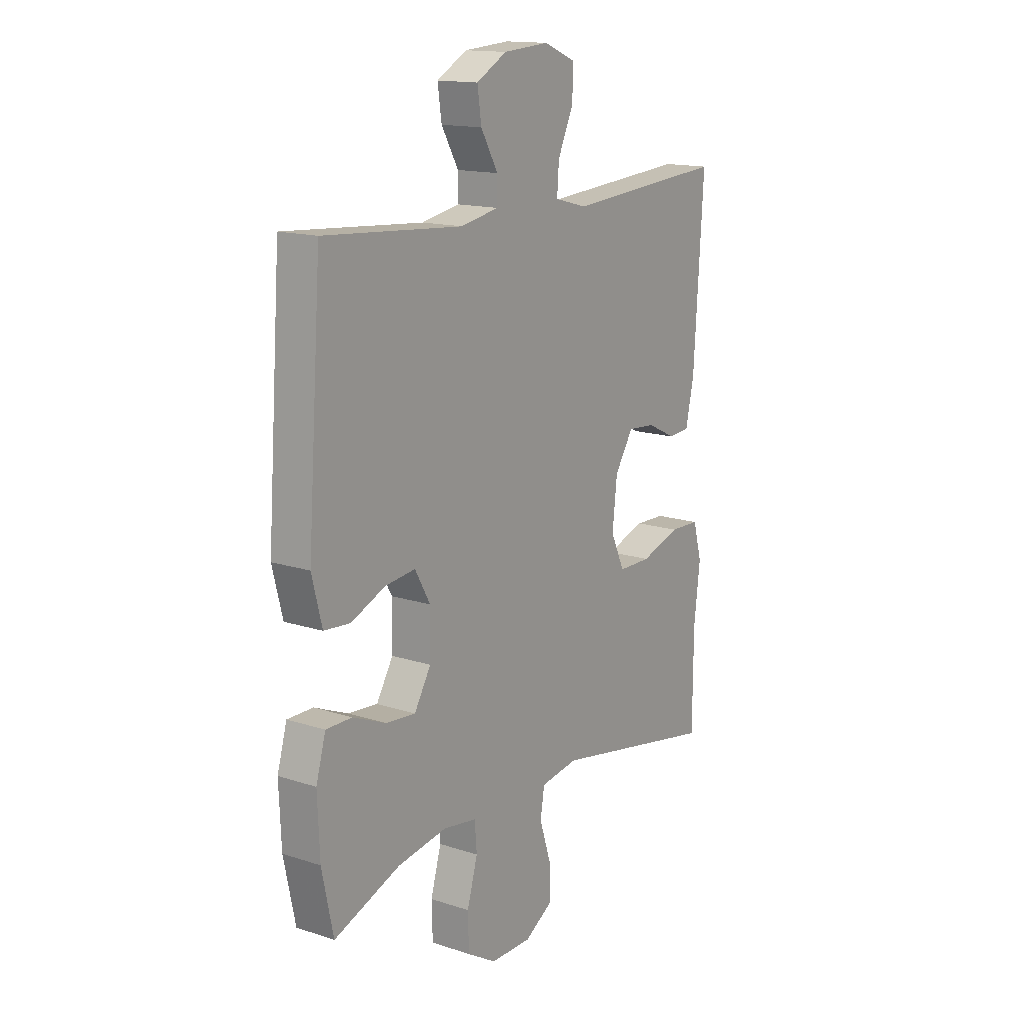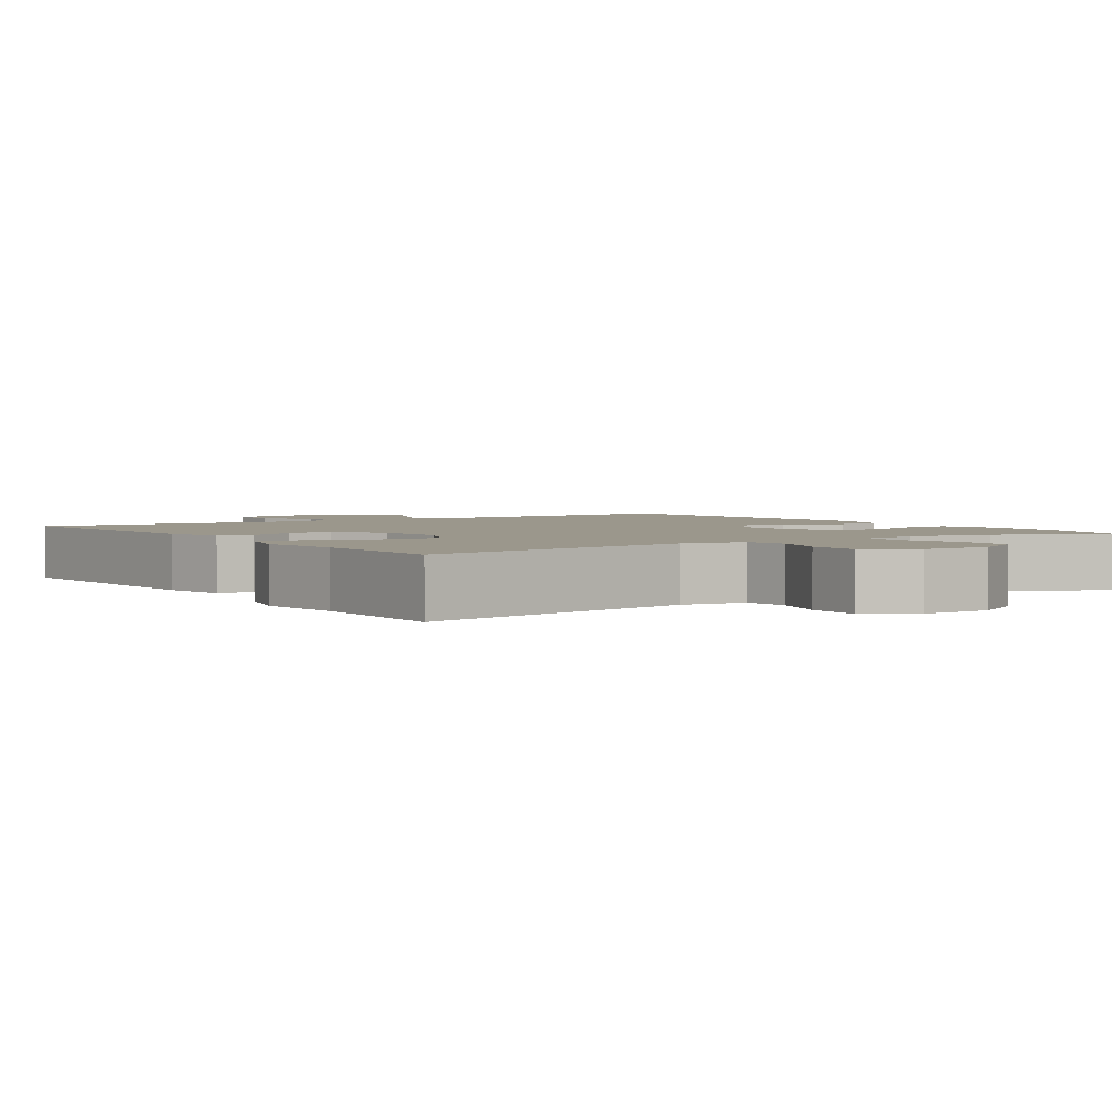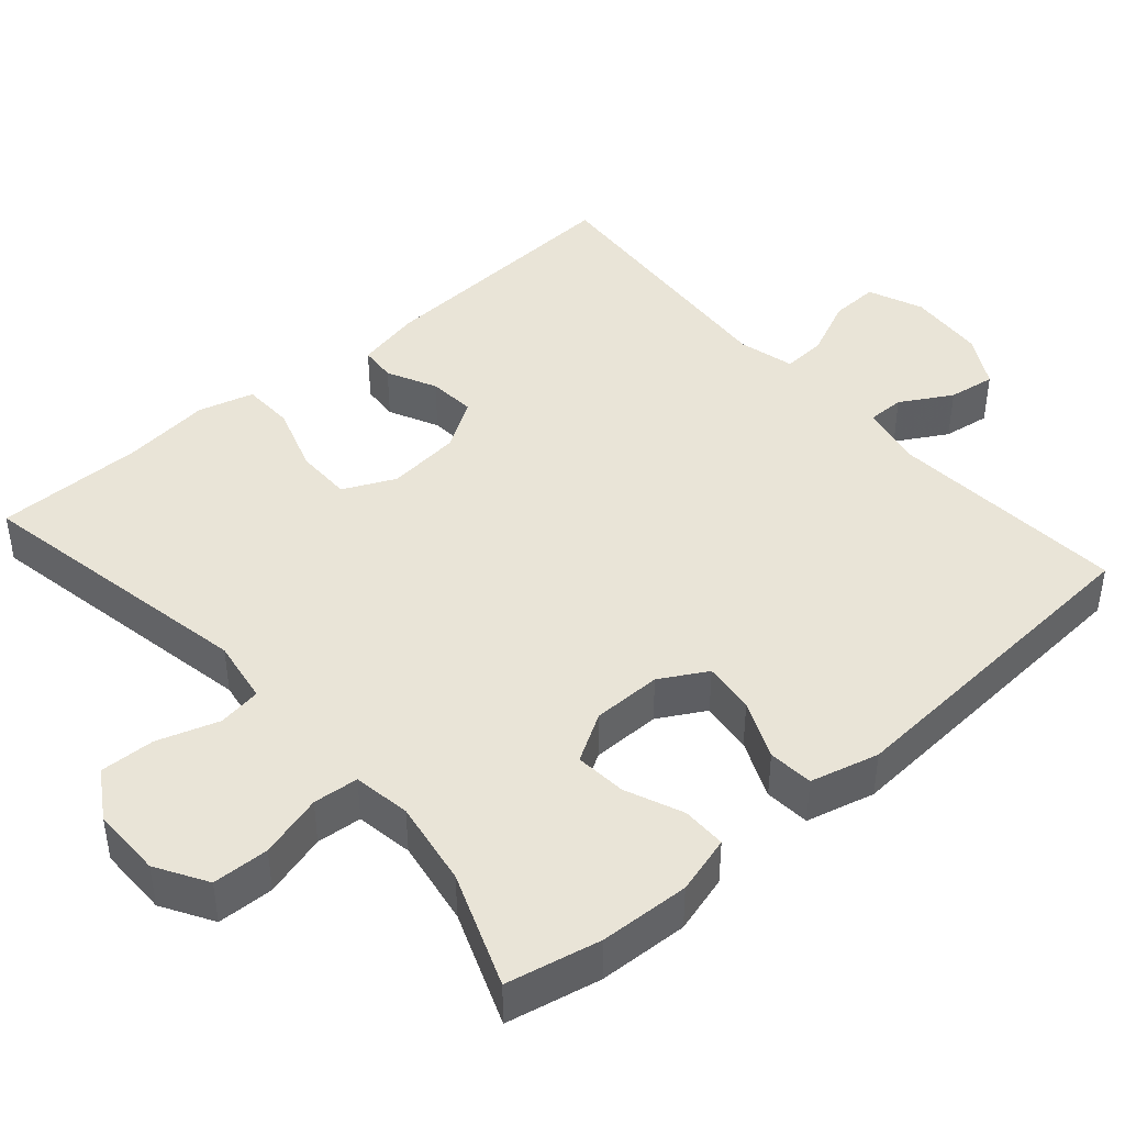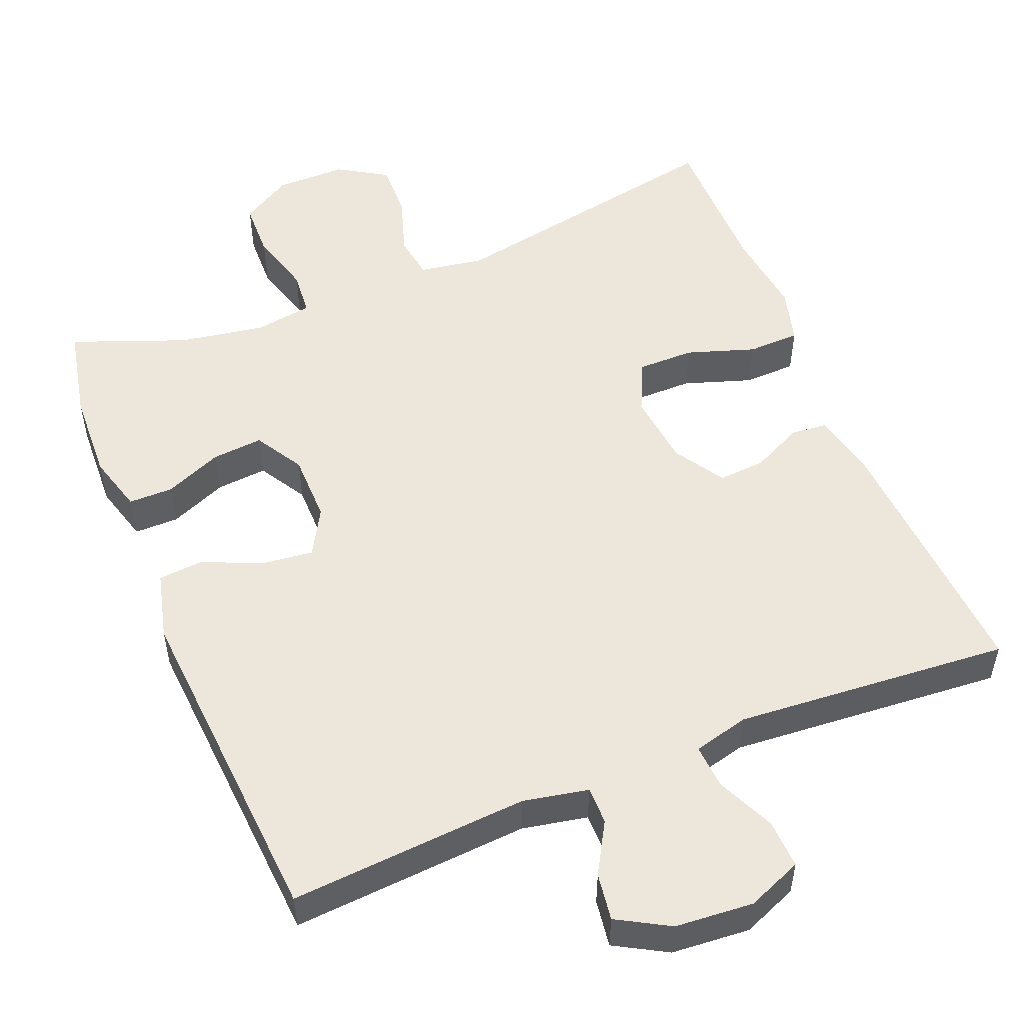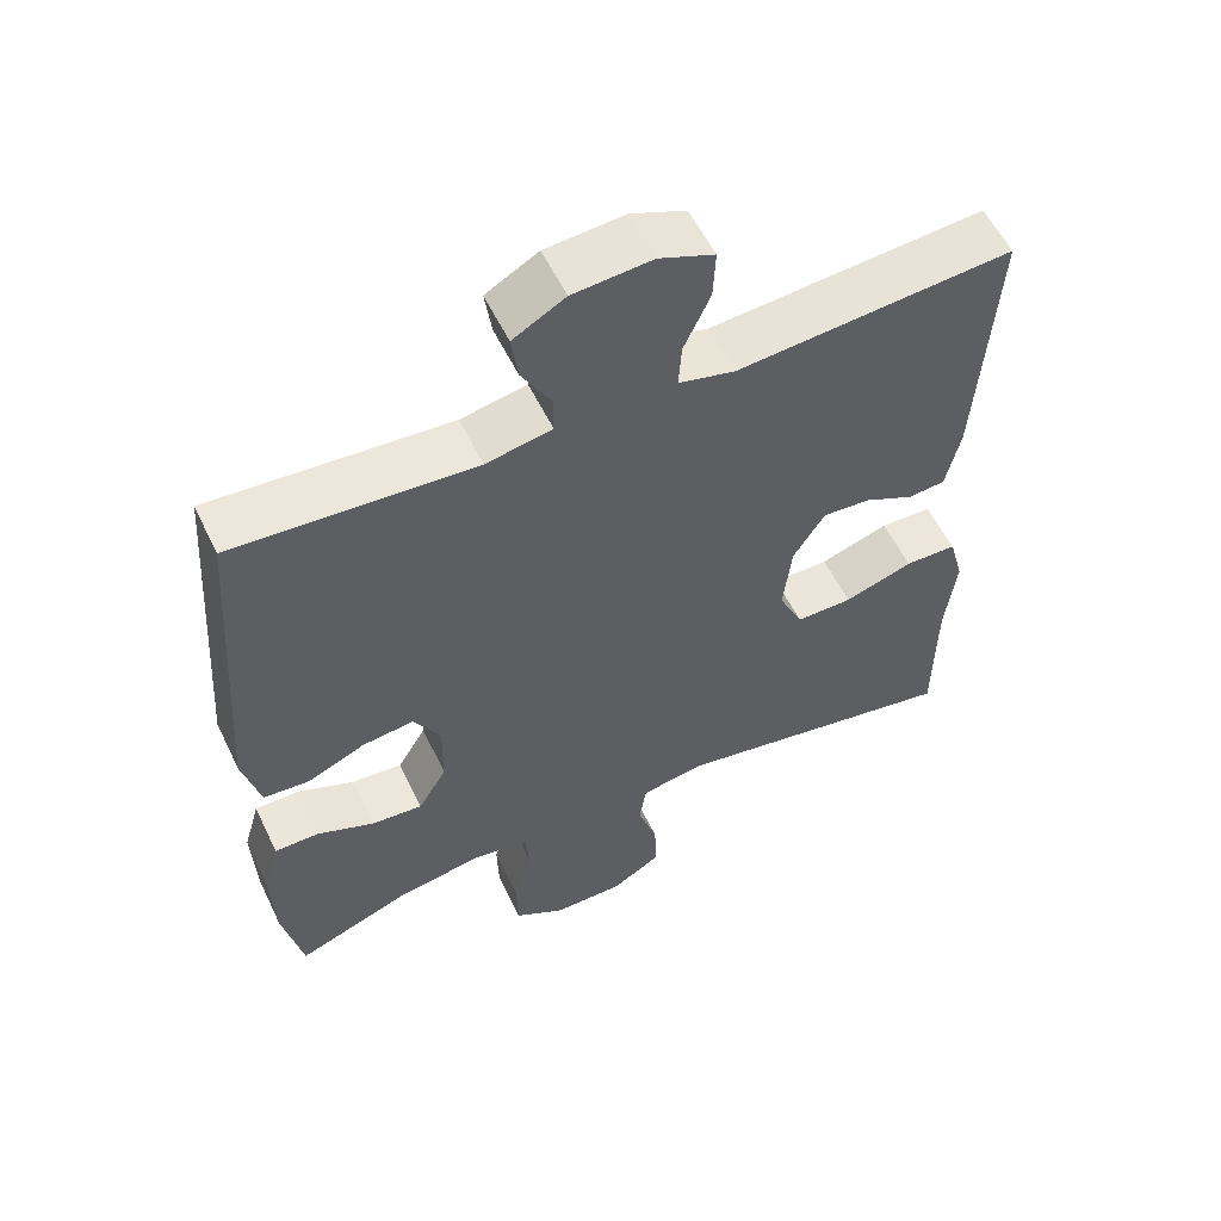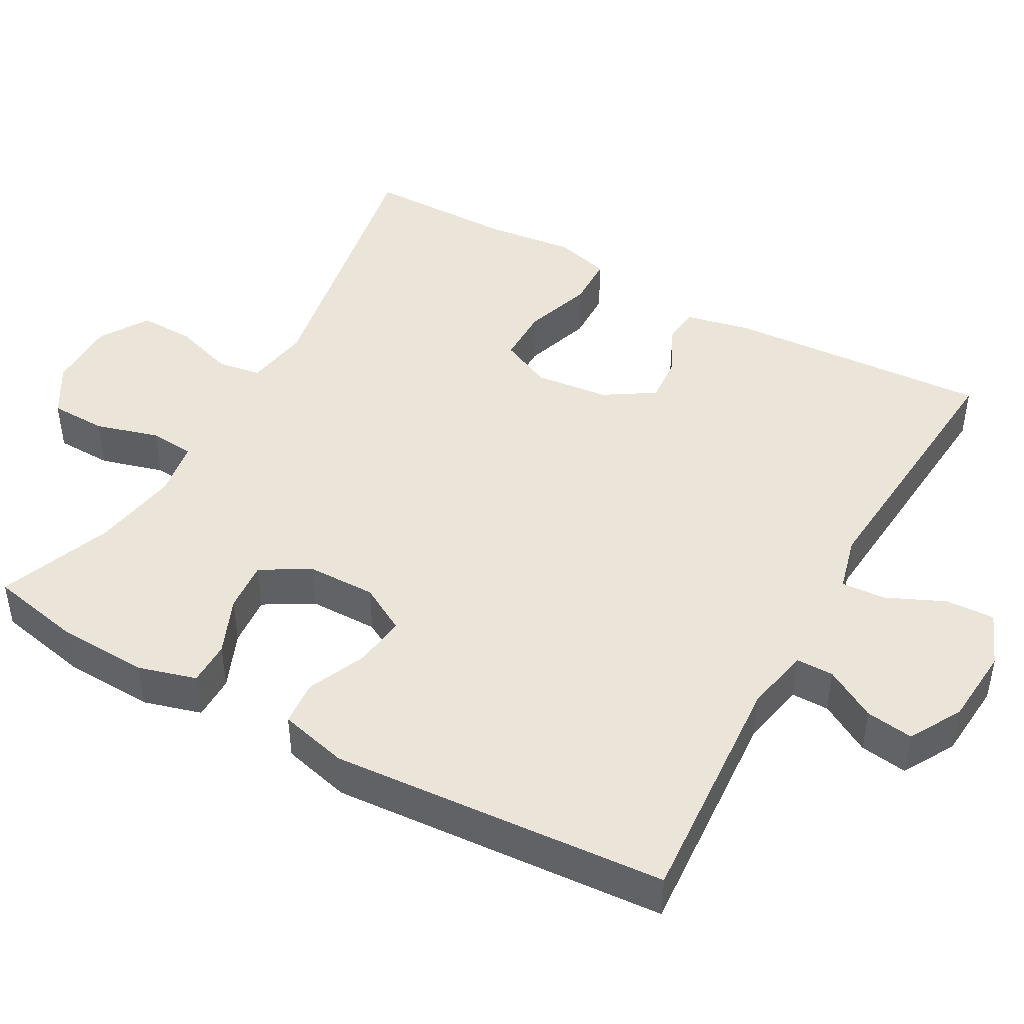
<metadata>
{"format":"obj","ext":"obj","renderer":"f3d","projection":"perspective","resolution":1024,"background":"white","views":[{"elev":15.1,"azim":-55.2,"up":"+Z"},{"elev":2.7,"azim":146.2,"up":"+Y"},{"elev":43.2,"azim":-131.0,"up":"+Y"},{"elev":52.5,"azim":-22.1,"up":"+Y"},{"elev":56.8,"azim":-25.6,"up":"+Z"},{"elev":45.1,"azim":-60.8,"up":"+Y"}]}
</metadata>
<code>
v 0.5 0.07 -0.5
v 0.117 0.07 -0.428
v 0.031 0.07 -0.442
v 0.022 0.07 -0.5
v 0.048 0.07 -0.581
v 0.05 0.07 -0.654
v -0.015 0.07 -0.694
v -0.109 0.07 -0.694
v -0.176 0.07 -0.654
v -0.178 0.07 -0.579
v -0.154 0.07 -0.495
v -0.159 0.07 -0.435
v -0.235 0.07 -0.423
v -0.349 0.07 -0.442
v -0.5 0.07 -0.5
v -0.526 0.07 -0.376
v -0.531 0.07 -0.257
v -0.509 0.07 -0.18
v -0.45 0.07 -0.18
v -0.374 0.07 -0.212
v -0.306 0.07 -0.218
v -0.268 0.07 -0.154
v -0.267 0.07 -0.062
v -0.302 0.07 0
v -0.371 0.07 -0.008
v -0.449 0.07 -0.042
v -0.509 0.07 -0.037
v -0.532 0.07 0.054
v -0.5 0.07 0.5
v -0.183 0.07 0.477
v -0.096 0.07 0.494
v -0.096 0.07 0.544
v -0.135 0.07 0.612
v -0.144 0.07 0.675
v -0.075 0.07 0.714
v 0.029 0.07 0.722
v 0.102 0.07 0.692
v 0.099 0.07 0.627
v 0.064 0.07 0.55
v 0.06 0.07 0.491
v 0.134 0.07 0.472
v 0.252 0.07 0.481
v 0.5 0.07 0.5
v 0.478 0.07 0.149
v 0.459 0.07 0.062
v 0.41 0.07 0.058
v 0.344 0.07 0.09
v 0.281 0.07 0.095
v 0.239 0.07 0.029
v 0.228 0.07 -0.069
v 0.26 0.07 -0.138
v 0.335 0.07 -0.138
v 0.426 0.07 -0.108
v 0.495 0.07 -0.11
v 0.515 0.07 -0.184
v 0.501 0.07 -0.301
v 0.5 0 -0.5
v 0.117 0 -0.428
v 0.031 0 -0.442
v 0.022 0 -0.5
v 0.048 0 -0.581
v 0.05 0 -0.654
v -0.015 0 -0.694
v -0.109 0 -0.694
v -0.176 0 -0.654
v -0.178 0 -0.579
v -0.154 0 -0.495
v -0.159 0 -0.435
v -0.235 0 -0.423
v -0.349 0 -0.442
v -0.5 0 -0.5
v -0.526 0 -0.376
v -0.531 0 -0.257
v -0.509 0 -0.18
v -0.45 0 -0.18
v -0.374 0 -0.212
v -0.306 0 -0.218
v -0.268 0 -0.154
v -0.267 0 -0.062
v -0.302 0 0
v -0.371 0 -0.008
v -0.449 0 -0.042
v -0.509 0 -0.037
v -0.532 0 0.054
v -0.5 0 0.5
v -0.183 0 0.477
v -0.096 0 0.494
v -0.096 0 0.544
v -0.135 0 0.612
v -0.144 0 0.675
v -0.075 0 0.714
v 0.029 0 0.722
v 0.102 0 0.692
v 0.099 0 0.627
v 0.064 0 0.55
v 0.06 0 0.491
v 0.134 0 0.472
v 0.252 0 0.481
v 0.5 0 0.5
v 0.478 0 0.149
v 0.459 0 0.062
v 0.41 0 0.058
v 0.344 0 0.09
v 0.281 0 0.095
v 0.239 0 0.029
v 0.228 0 -0.069
v 0.26 0 -0.138
v 0.335 0 -0.138
v 0.426 0 -0.108
v 0.495 0 -0.11
v 0.515 0 -0.184
v 0.501 0 -0.301
f 53 54 55 56
f 52 53 56 1
f 51 52 1 2
f 50 51 2 3
f 49 50 3
f 44 45 46 47
f 42 43 44 47
f 41 42 47 48
f 40 41 48 49
f 36 37 38 39
f 36 39 40
f 35 36 40
f 32 33 34 35
f 31 32 35 40
f 30 31 40 49
f 25 26 27 28
f 24 25 28 29
f 23 24 29 30
f 17 18 19 20
f 17 20 21
f 14 15 16 17
f 13 14 17 21
f 12 13 21 22
f 8 9 10 11
f 8 11 12
f 7 8 12
f 4 5 6 7
f 3 4 7 12
f 22 23 30 49
f 3 12 22 49
f 112 111 110 109
f 57 112 109 108
f 58 57 108 107
f 59 58 107 106
f 59 106 105
f 103 102 101 100
f 103 100 99 98
f 104 103 98 97
f 105 104 97 96
f 95 94 93 92
f 96 95 92
f 96 92 91
f 91 90 89 88
f 96 91 88 87
f 105 96 87 86
f 84 83 82 81
f 85 84 81 80
f 86 85 80 79
f 76 75 74 73
f 77 76 73
f 73 72 71 70
f 77 73 70 69
f 78 77 69 68
f 67 66 65 64
f 68 67 64
f 68 64 63
f 63 62 61 60
f 68 63 60 59
f 105 86 79 78
f 105 78 68 59
f 1 57 58 2
f 2 58 59 3
f 3 59 60 4
f 4 60 61 5
f 5 61 62 6
f 6 62 63 7
f 7 63 64 8
f 8 64 65 9
f 9 65 66 10
f 10 66 67 11
f 11 67 68 12
f 12 68 69 13
f 13 69 70 14
f 14 70 71 15
f 15 71 72 16
f 16 72 73 17
f 17 73 74 18
f 18 74 75 19
f 19 75 76 20
f 20 76 77 21
f 21 77 78 22
f 22 78 79 23
f 23 79 80 24
f 24 80 81 25
f 25 81 82 26
f 26 82 83 27
f 27 83 84 28
f 28 84 85 29
f 29 85 86 30
f 30 86 87 31
f 31 87 88 32
f 32 88 89 33
f 33 89 90 34
f 34 90 91 35
f 35 91 92 36
f 36 92 93 37
f 37 93 94 38
f 38 94 95 39
f 39 95 96 40
f 40 96 97 41
f 41 97 98 42
f 42 98 99 43
f 43 99 100 44
f 44 100 101 45
f 45 101 102 46
f 46 102 103 47
f 47 103 104 48
f 48 104 105 49
f 49 105 106 50
f 50 106 107 51
f 51 107 108 52
f 52 108 109 53
f 53 109 110 54
f 54 110 111 55
f 55 111 112 56
f 56 112 57 1

</code>
